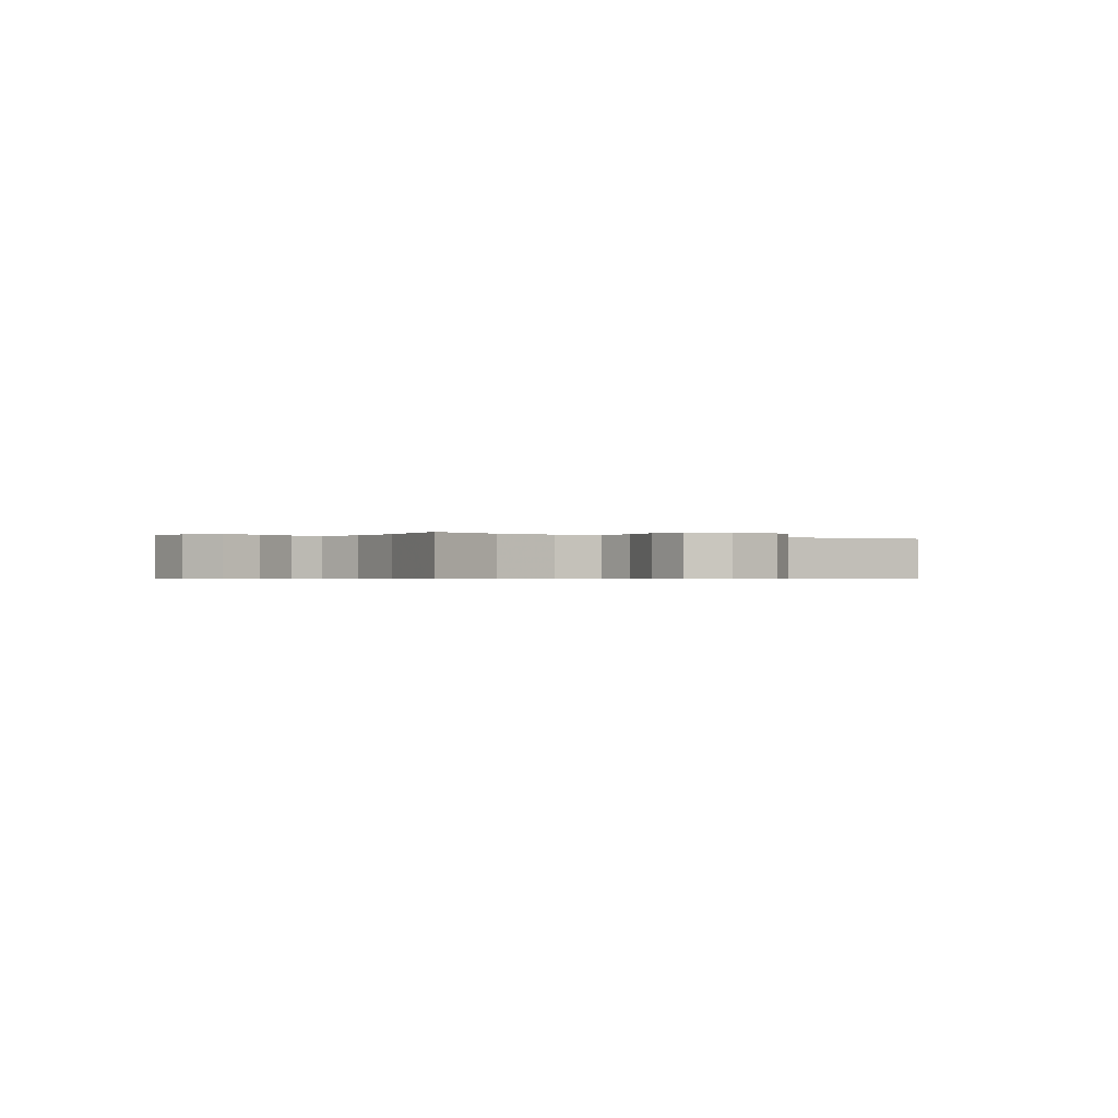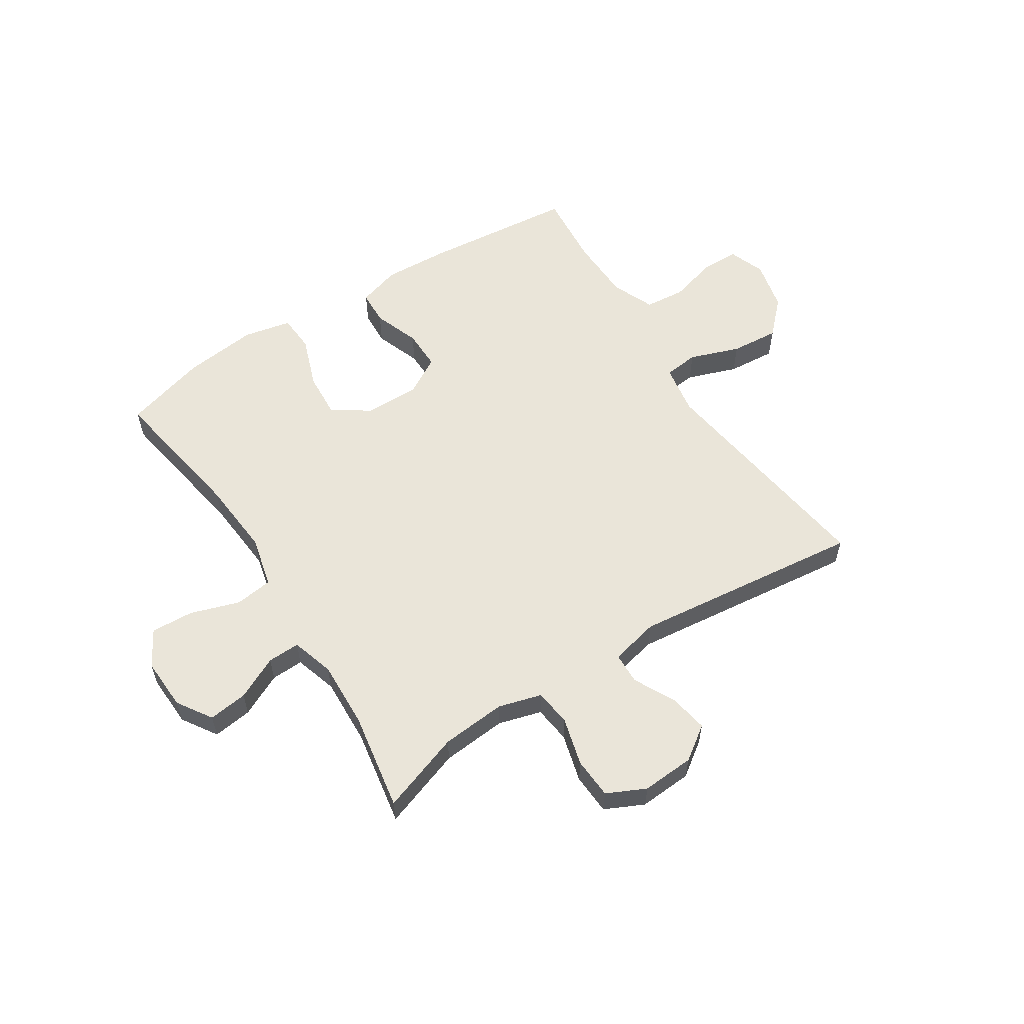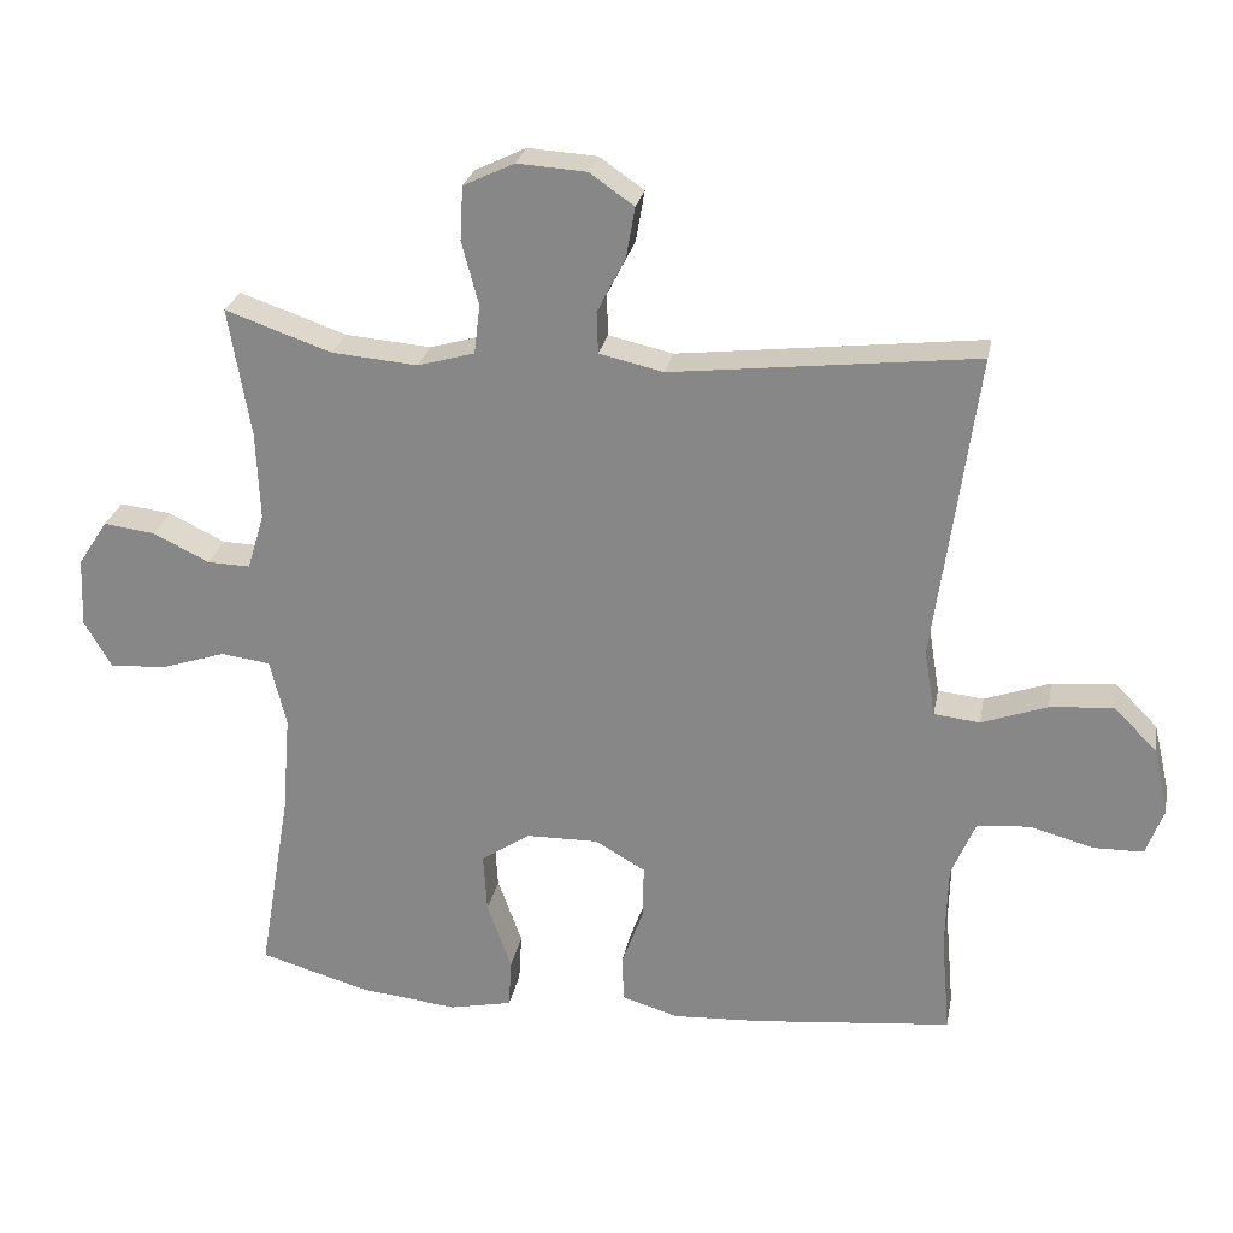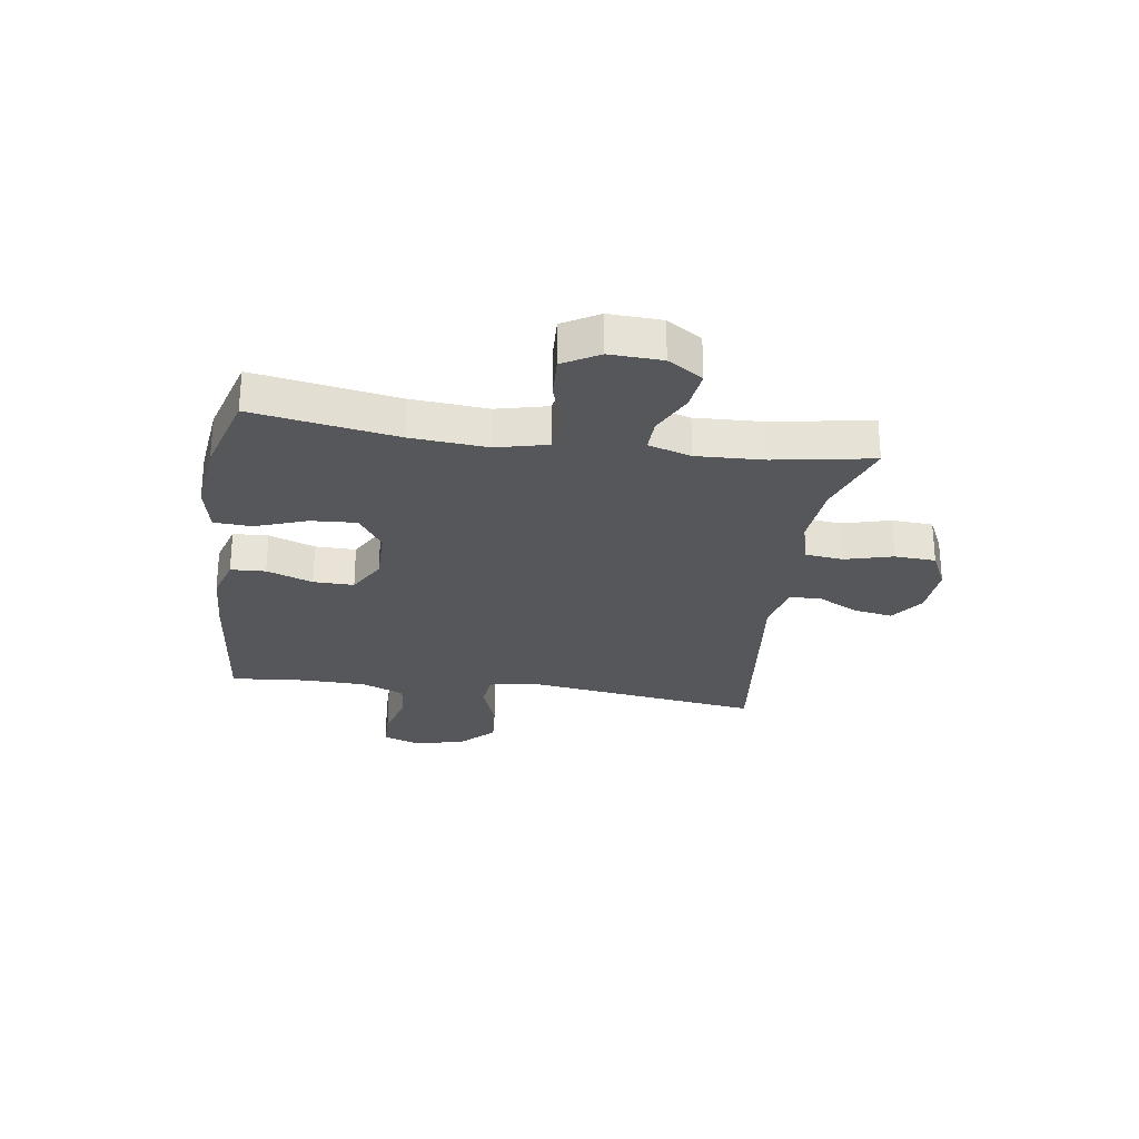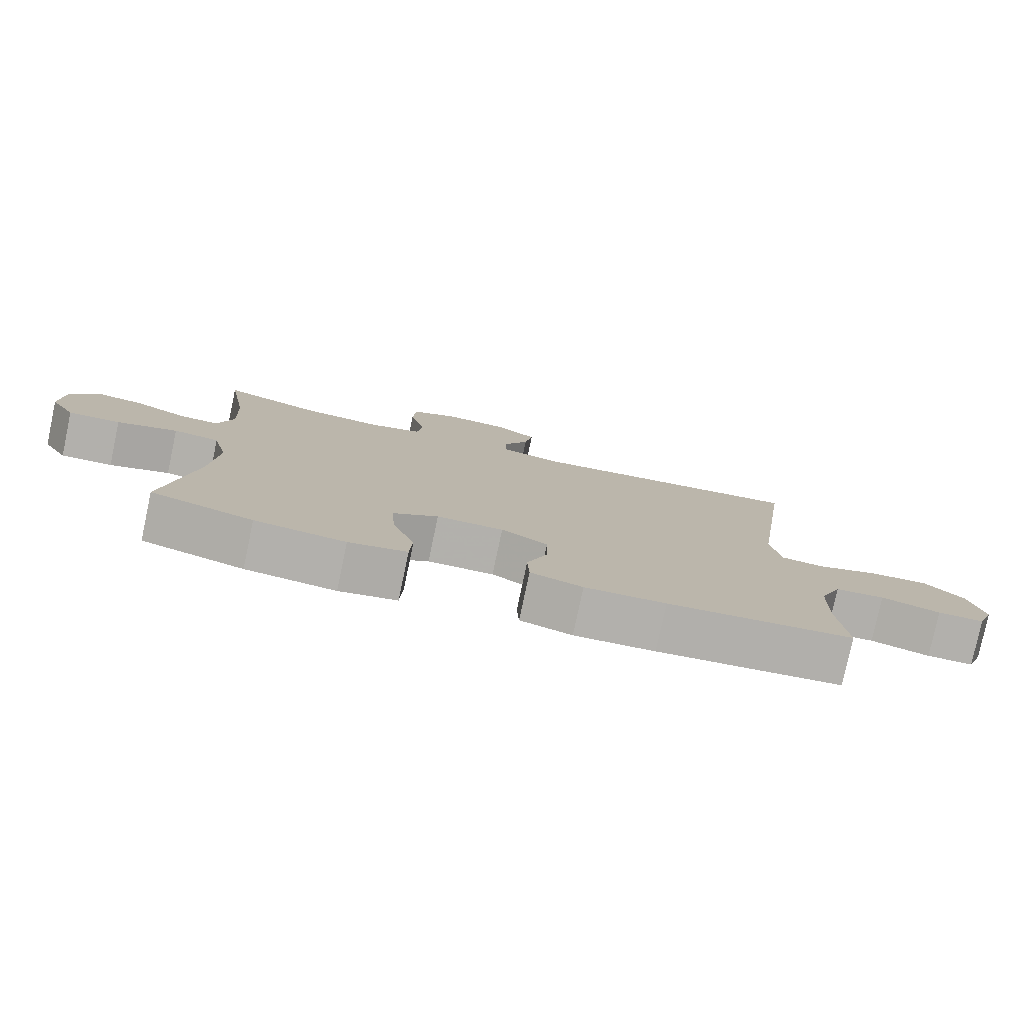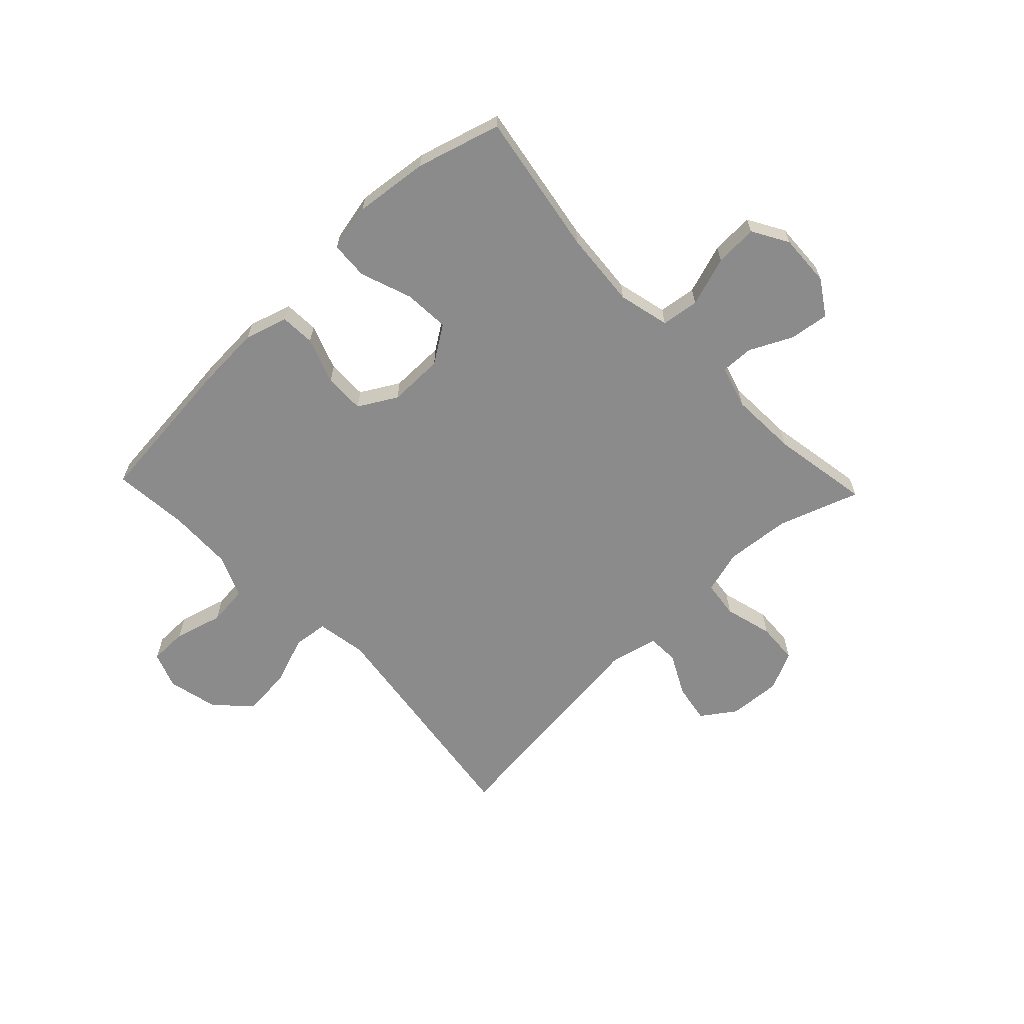
<metadata>
{"format":"obj","ext":"obj","renderer":"f3d","projection":"perspective","resolution":1024,"background":"white","views":[{"elev":-0.5,"azim":-34.8,"up":"+Y"},{"elev":57.8,"azim":-32.7,"up":"+Y"},{"elev":25.7,"azim":10.5,"up":"+Z"},{"elev":-27.0,"azim":-98.3,"up":"+Y"},{"elev":-78.9,"azim":-12.0,"up":"+Z"},{"elev":-63.8,"azim":-136.3,"up":"+Y"}]}
</metadata>
<code>
v -0.5 0.07 0.5
v -0.356 0.07 0.45
v -0.24 0.07 0.44
v -0.163 0.07 0.462
v -0.155 0.07 0.528
v -0.178 0.07 0.614
v -0.174 0.07 0.687
v -0.105 0.07 0.72
v -0.011 0.07 0.714
v 0.049 0.07 0.672
v 0.037 0.07 0.603
v -0.001 0.07 0.529
v 0.001 0.07 0.473
v 0.088 0.07 0.453
v 0.5 0.07 0.5
v 0.442 0.07 0.081
v 0.457 0.07 -0.009
v 0.519 0.07 -0.016
v 0.608 0.07 0.016
v 0.694 0.07 0.023
v 0.752 0.07 -0.036
v 0.773 0.07 -0.126
v 0.749 0.07 -0.191
v 0.681 0.07 -0.192
v 0.595 0.07 -0.168
v 0.523 0.07 -0.175
v 0.491 0.07 -0.251
v 0.488 0.07 -0.365
v 0.5 0.07 -0.5
v 0.23 0.07 -0.527
v 0.112 0.07 -0.533
v 0.036 0.07 -0.51
v 0.033 0.07 -0.448
v 0.063 0.07 -0.366
v 0.064 0.07 -0.294
v -0.004 0.07 -0.255
v -0.102 0.07 -0.256
v -0.168 0.07 -0.3
v -0.163 0.07 -0.381
v -0.13 0.07 -0.473
v -0.134 0.07 -0.54
v -0.219 0.07 -0.558
v -0.351 0.07 -0.543
v -0.5 0.07 -0.5
v -0.457 0.07 -0.245
v -0.446 0.07 -0.109
v -0.468 0.07 -0.018
v -0.535 0.07 -0.009
v -0.623 0.07 -0.038
v -0.699 0.07 -0.042
v -0.736 0.07 0.022
v -0.732 0.07 0.115
v -0.692 0.07 0.177
v -0.622 0.07 0.168
v -0.546 0.07 0.131
v -0.488 0.07 0.129
v -0.465 0.07 0.205
v -0.47 0.07 0.325
v -0.5 0 0.5
v -0.356 0 0.45
v -0.24 0 0.44
v -0.163 0 0.462
v -0.155 0 0.528
v -0.178 0 0.614
v -0.174 0 0.687
v -0.105 0 0.72
v -0.011 0 0.714
v 0.049 0 0.672
v 0.037 0 0.603
v -0.001 0 0.529
v 0.001 0 0.473
v 0.088 0 0.453
v 0.5 0 0.5
v 0.442 0 0.081
v 0.457 0 -0.009
v 0.519 0 -0.016
v 0.608 0 0.016
v 0.694 0 0.023
v 0.752 0 -0.036
v 0.773 0 -0.126
v 0.749 0 -0.191
v 0.681 0 -0.192
v 0.595 0 -0.168
v 0.523 0 -0.175
v 0.491 0 -0.251
v 0.488 0 -0.365
v 0.5 0 -0.5
v 0.23 0 -0.527
v 0.112 0 -0.533
v 0.036 0 -0.51
v 0.033 0 -0.448
v 0.063 0 -0.366
v 0.064 0 -0.294
v -0.004 0 -0.255
v -0.102 0 -0.256
v -0.168 0 -0.3
v -0.163 0 -0.381
v -0.13 0 -0.473
v -0.134 0 -0.54
v -0.219 0 -0.558
v -0.351 0 -0.543
v -0.5 0 -0.5
v -0.457 0 -0.245
v -0.446 0 -0.109
v -0.468 0 -0.018
v -0.535 0 -0.009
v -0.623 0 -0.038
v -0.699 0 -0.042
v -0.736 0 0.022
v -0.732 0 0.115
v -0.692 0 0.177
v -0.622 0 0.168
v -0.546 0 0.131
v -0.488 0 0.129
v -0.465 0 0.205
v -0.47 0 0.325
f 52 53 54 55
f 52 55 56
f 51 52 56
f 48 49 50 51
f 47 48 51 56
f 46 47 56 57
f 42 43 44 45
f 42 45 46
f 39 40 41 42
f 38 39 42 46
f 37 38 46 57
f 31 32 33 34
f 31 34 35
f 28 29 30 31
f 27 28 31 35
f 26 27 35 36
f 22 23 24 25
f 22 25 26
f 18 19 20 21
f 18 21 22 26
f 14 15 16
f 13 14 16 17
f 9 10 11 12
f 9 12 13
f 8 9 13
f 5 6 7 8
f 4 5 8 13
f 3 4 13 17
f 58 1 2
f 58 2 3 17
f 37 57 58 17
f 26 36 37
f 17 18 26 37
f 113 112 111 110
f 114 113 110
f 114 110 109
f 109 108 107 106
f 114 109 106 105
f 115 114 105 104
f 103 102 101 100
f 104 103 100
f 100 99 98 97
f 104 100 97 96
f 115 104 96 95
f 92 91 90 89
f 93 92 89
f 89 88 87 86
f 93 89 86 85
f 94 93 85 84
f 83 82 81 80
f 84 83 80
f 79 78 77 76
f 84 80 79 76
f 74 73 72
f 75 74 72 71
f 70 69 68 67
f 71 70 67
f 71 67 66
f 66 65 64 63
f 71 66 63 62
f 75 71 62 61
f 60 59 116
f 75 61 60 116
f 75 116 115 95
f 95 94 84
f 95 84 76 75
f 1 59 60 2
f 2 60 61 3
f 3 61 62 4
f 4 62 63 5
f 5 63 64 6
f 6 64 65 7
f 7 65 66 8
f 8 66 67 9
f 9 67 68 10
f 10 68 69 11
f 11 69 70 12
f 12 70 71 13
f 13 71 72 14
f 14 72 73 15
f 15 73 74 16
f 16 74 75 17
f 17 75 76 18
f 18 76 77 19
f 19 77 78 20
f 20 78 79 21
f 21 79 80 22
f 22 80 81 23
f 23 81 82 24
f 24 82 83 25
f 25 83 84 26
f 26 84 85 27
f 27 85 86 28
f 28 86 87 29
f 29 87 88 30
f 30 88 89 31
f 31 89 90 32
f 32 90 91 33
f 33 91 92 34
f 34 92 93 35
f 35 93 94 36
f 36 94 95 37
f 37 95 96 38
f 38 96 97 39
f 39 97 98 40
f 40 98 99 41
f 41 99 100 42
f 42 100 101 43
f 43 101 102 44
f 44 102 103 45
f 45 103 104 46
f 46 104 105 47
f 47 105 106 48
f 48 106 107 49
f 49 107 108 50
f 50 108 109 51
f 51 109 110 52
f 52 110 111 53
f 53 111 112 54
f 54 112 113 55
f 55 113 114 56
f 56 114 115 57
f 57 115 116 58
f 58 116 59 1

</code>
